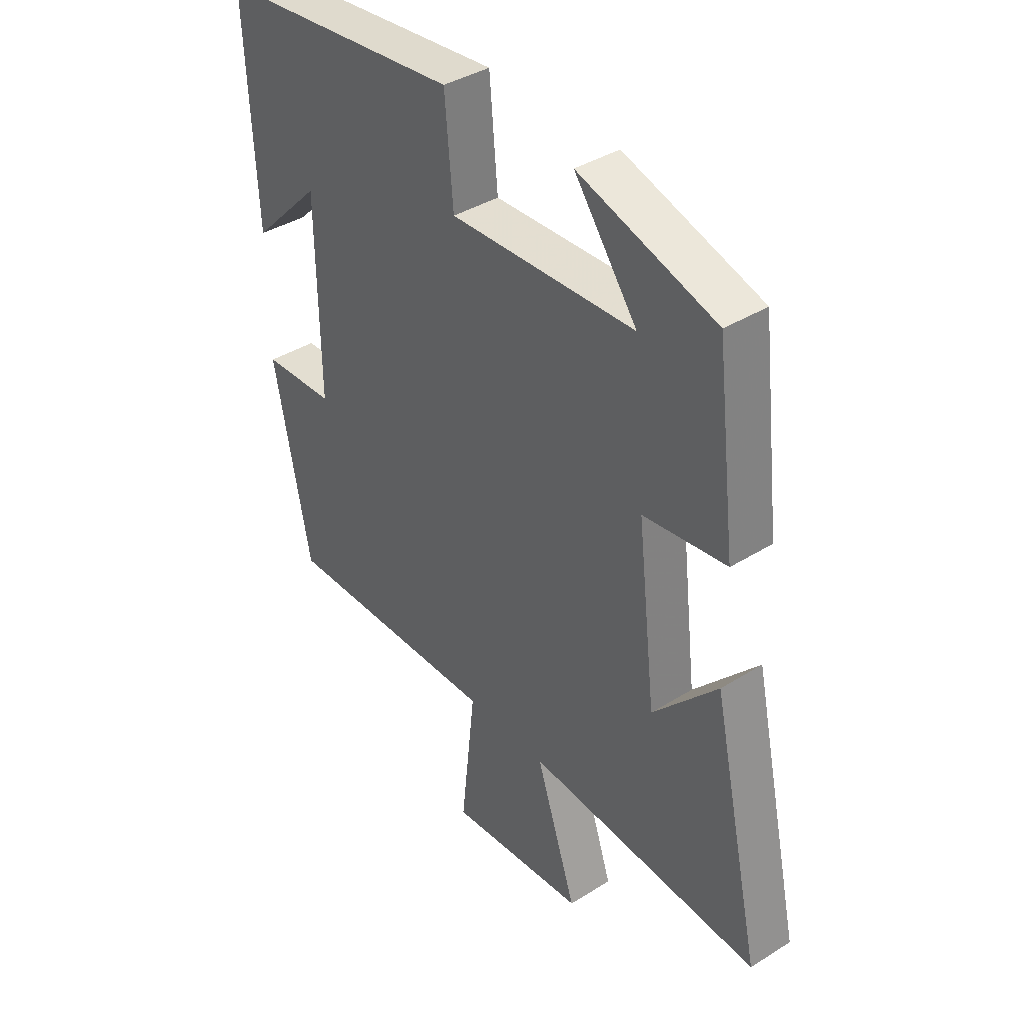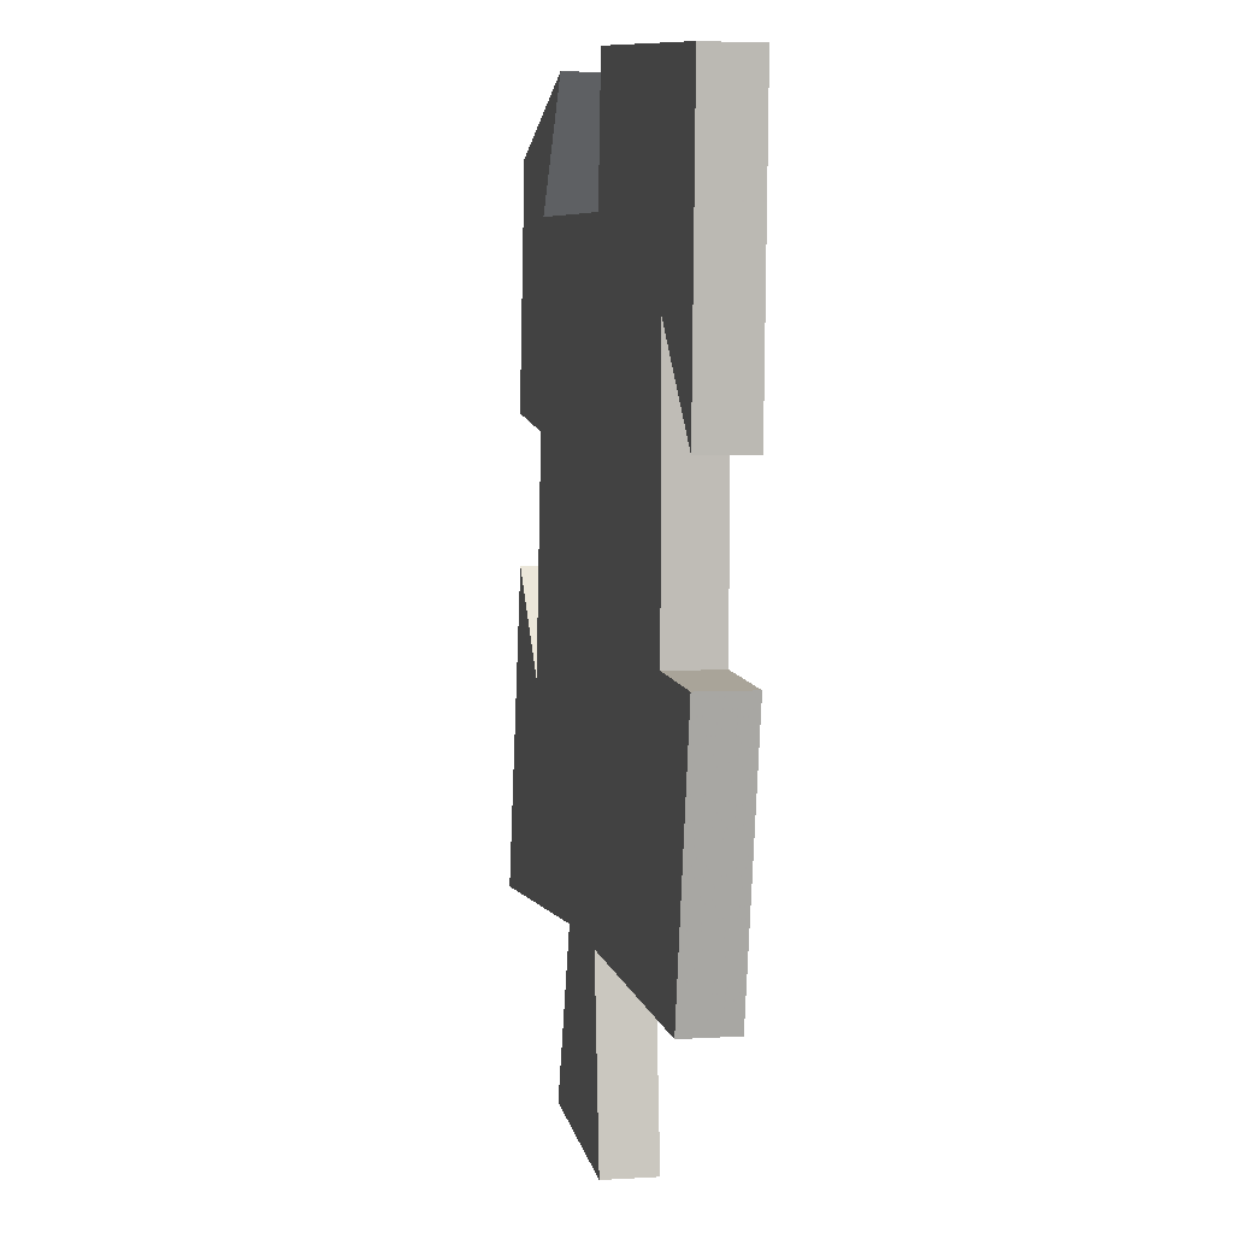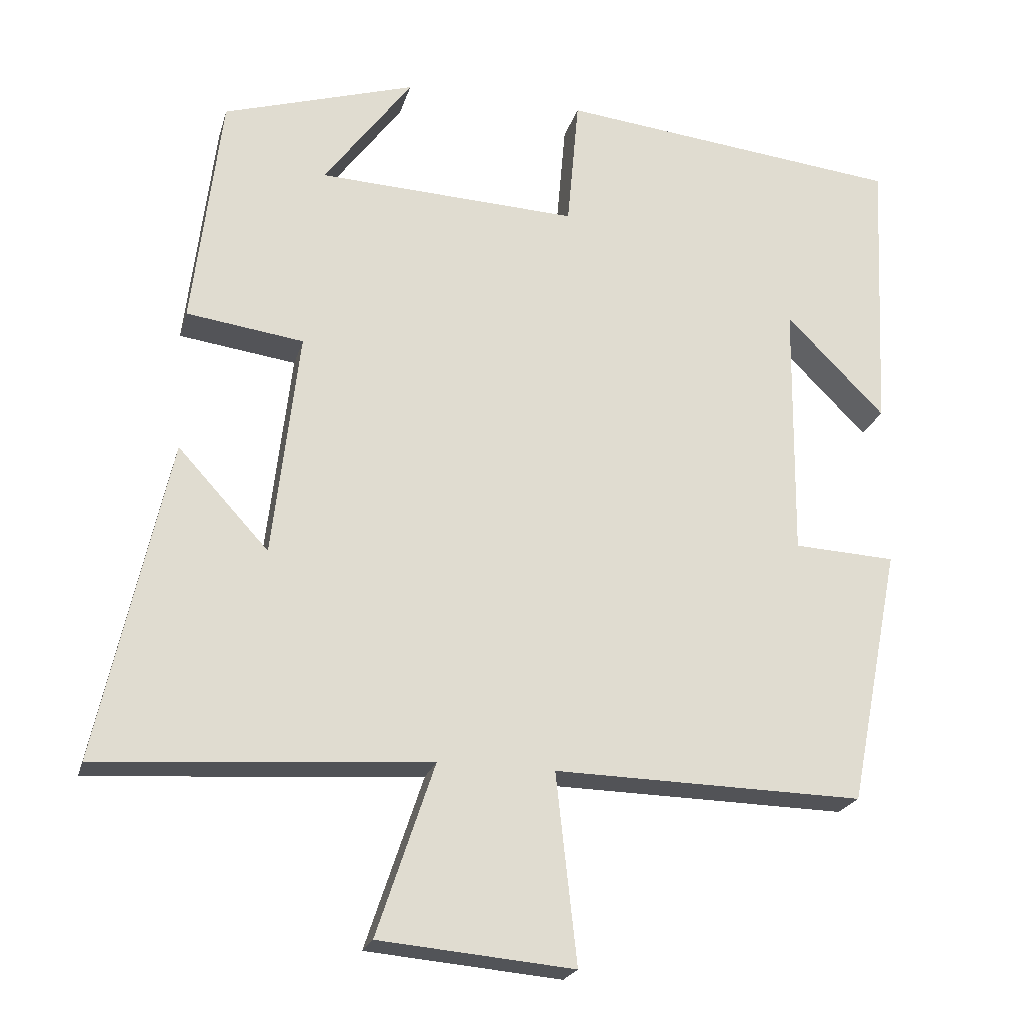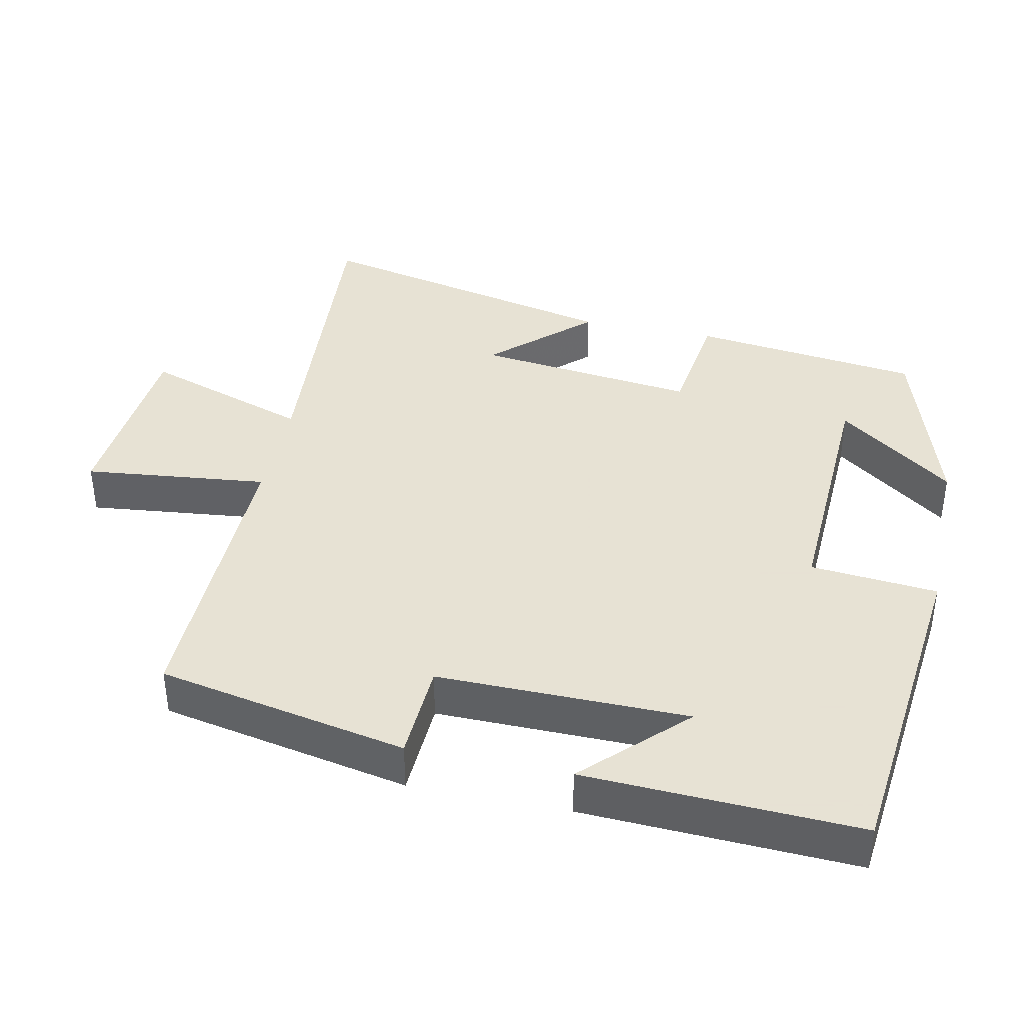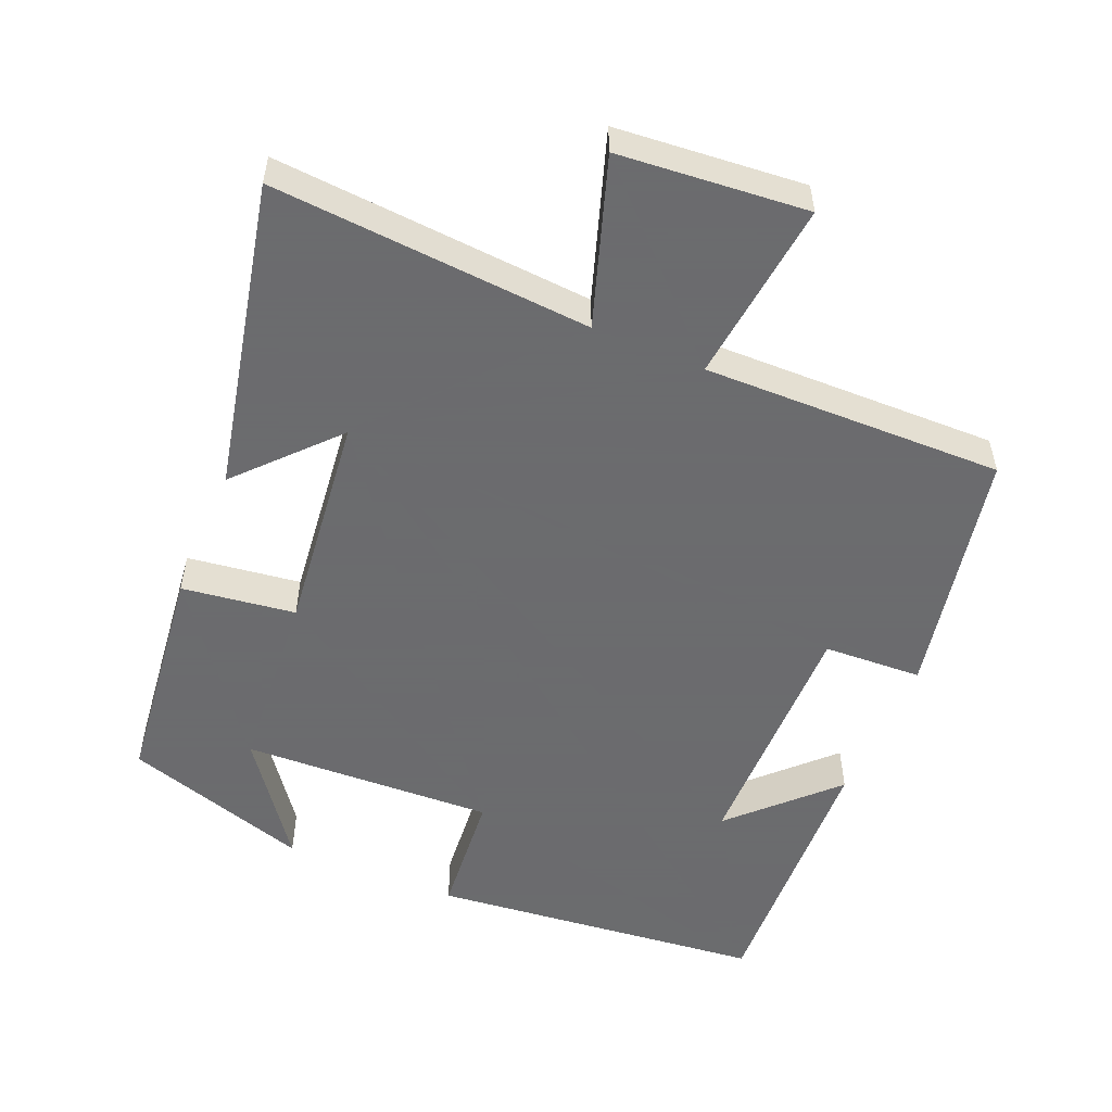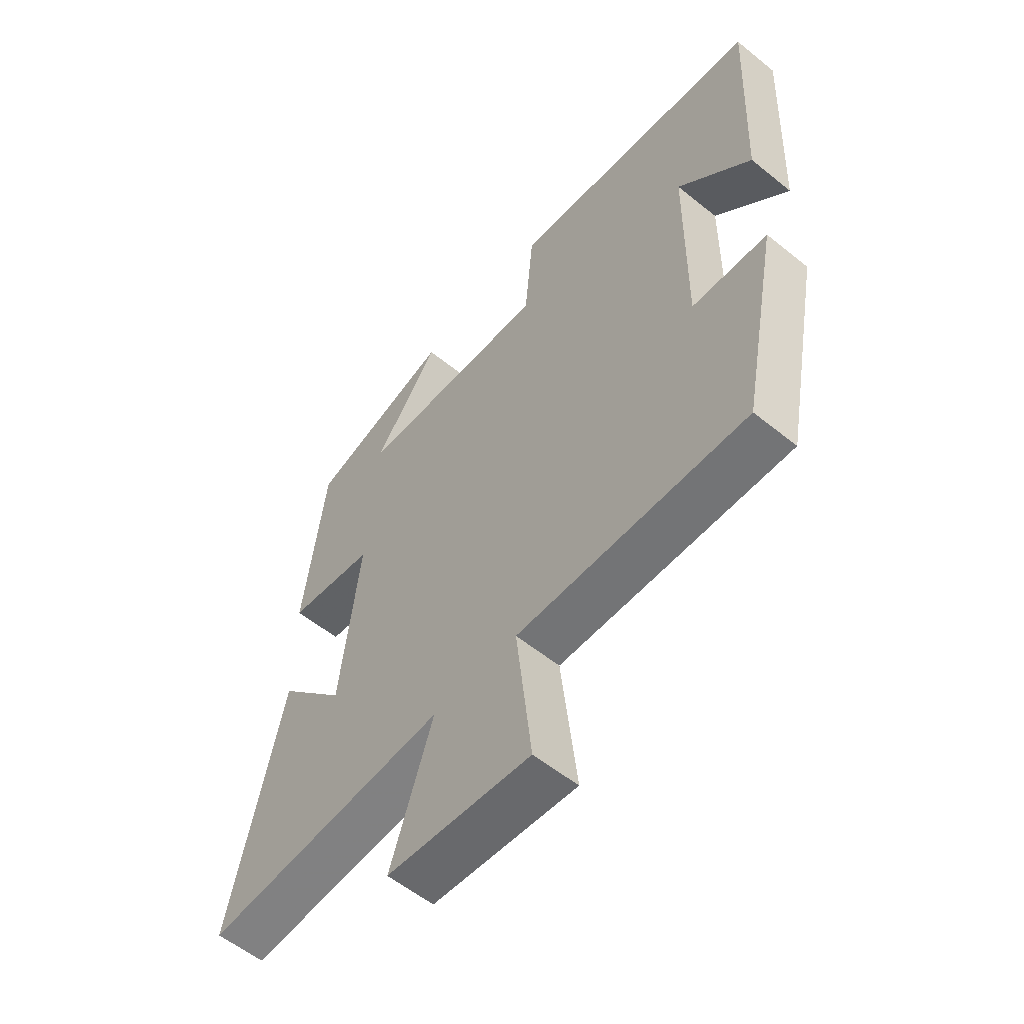
<metadata>
{"format":"obj","ext":"obj","renderer":"f3d","projection":"perspective","resolution":1024,"background":"white","views":[{"elev":39.0,"azim":51.9,"up":"+Z"},{"elev":4.4,"azim":-101.2,"up":"+Z"},{"elev":-22.0,"azim":165.5,"up":"+Z"},{"elev":39.7,"azim":-78.2,"up":"+Y"},{"elev":-53.5,"azim":157.0,"up":"+Y"},{"elev":-57.1,"azim":-130.1,"up":"+Z"}]}
</metadata>
<code>
v 0.461 0.07 0.419
v 0.5 0.07 0.099
v 0.341 0.07 0.077
v 0.377 0.07 -0.231
v 0.5 0.07 -0.097
v 0.596 0.07 -0.531
v 0.148 0.07 -0.5
v 0.226 0.07 -0.733
v -0.038 0.07 -0.757
v -0.01 0.07 -0.5
v -0.431 0.07 -0.509
v -0.5 0.07 -0.159
v -0.362 0.07 -0.152
v -0.366 0.07 0.2
v -0.5 0.07 0.065
v -0.518 0.07 0.449
v -0.051 0.07 0.5
v -0.035 0.07 0.322
v 0.319 0.07 0.338
v 0.199 0.07 0.5
v 0.461 0 0.419
v 0.5 0 0.099
v 0.341 0 0.077
v 0.377 0 -0.231
v 0.5 0 -0.097
v 0.596 0 -0.531
v 0.148 0 -0.5
v 0.226 0 -0.733
v -0.038 0 -0.757
v -0.01 0 -0.5
v -0.431 0 -0.509
v -0.5 0 -0.159
v -0.362 0 -0.152
v -0.366 0 0.2
v -0.5 0 0.065
v -0.518 0 0.449
v -0.051 0 0.5
v -0.035 0 0.322
v 0.319 0 0.338
v 0.199 0 0.5
f 19 20 1 2
f 18 19 2 3
f 16 17 18
f 16 18 3 4
f 14 15 16
f 14 16 4
f 13 14 4
f 12 13 4
f 11 12 4
f 10 11 4
f 7 8 9 10
f 7 10 4
f 4 5 6 7
f 22 21 40 39
f 23 22 39 38
f 38 37 36
f 24 23 38 36
f 36 35 34
f 24 36 34
f 24 34 33
f 24 33 32
f 24 32 31
f 24 31 30
f 30 29 28 27
f 24 30 27
f 27 26 25 24
f 1 21 22 2
f 2 22 23 3
f 3 23 24 4
f 4 24 25 5
f 5 25 26 6
f 6 26 27 7
f 7 27 28 8
f 8 28 29 9
f 9 29 30 10
f 10 30 31 11
f 11 31 32 12
f 12 32 33 13
f 13 33 34 14
f 14 34 35 15
f 15 35 36 16
f 16 36 37 17
f 17 37 38 18
f 18 38 39 19
f 19 39 40 20
f 20 40 21 1

</code>
